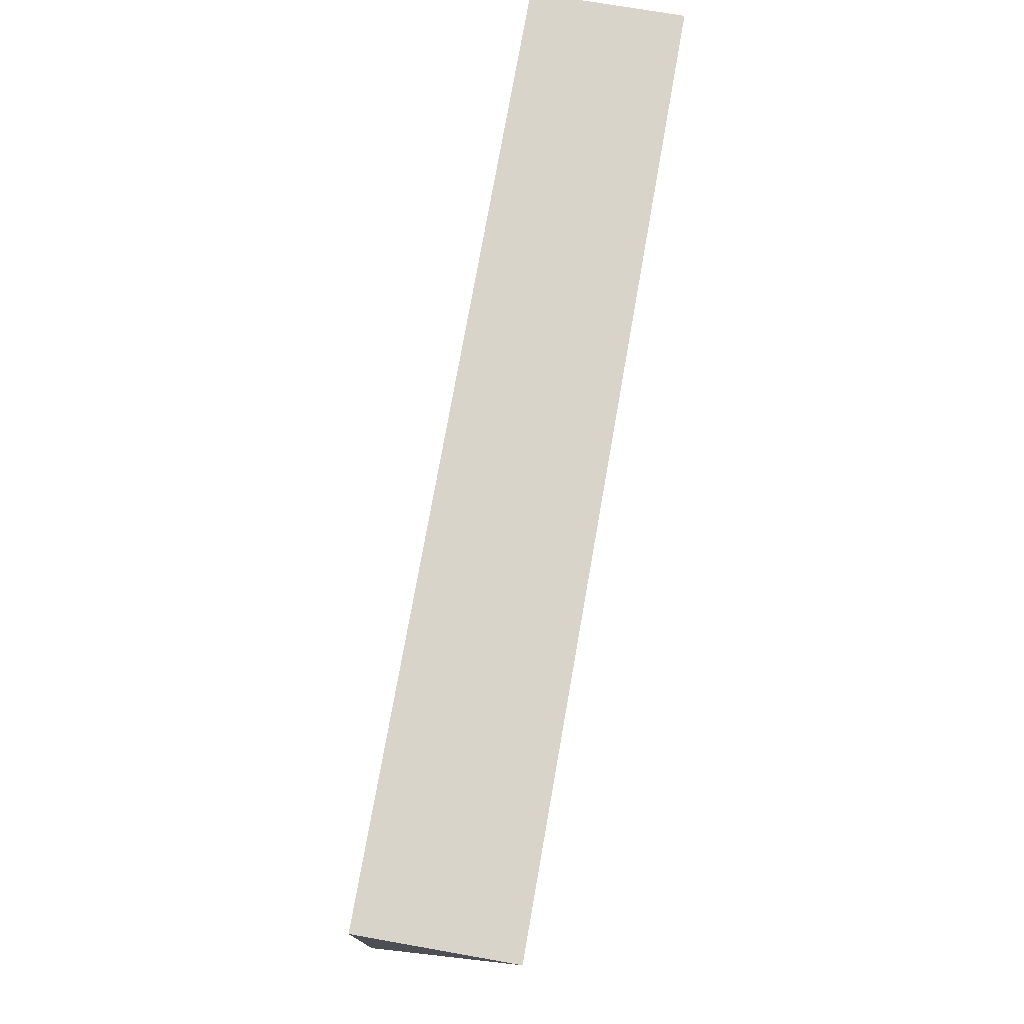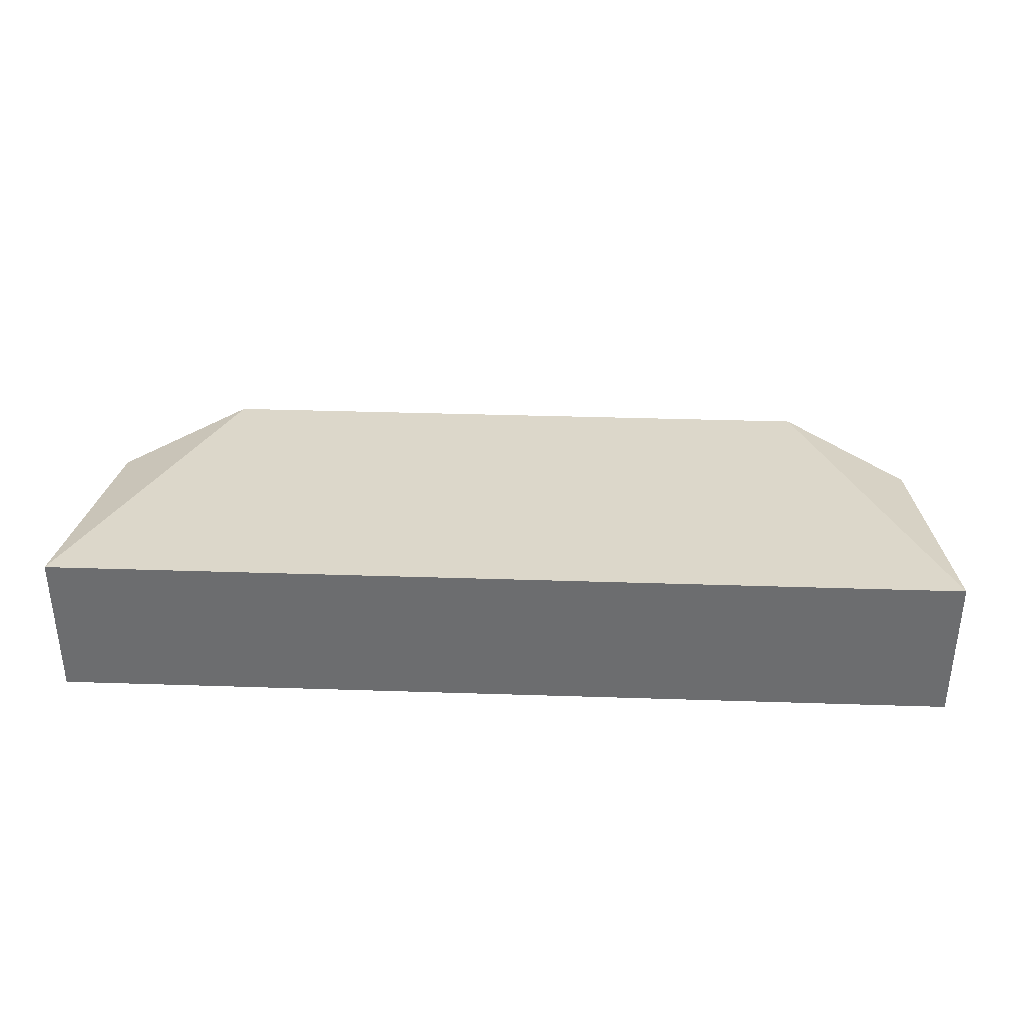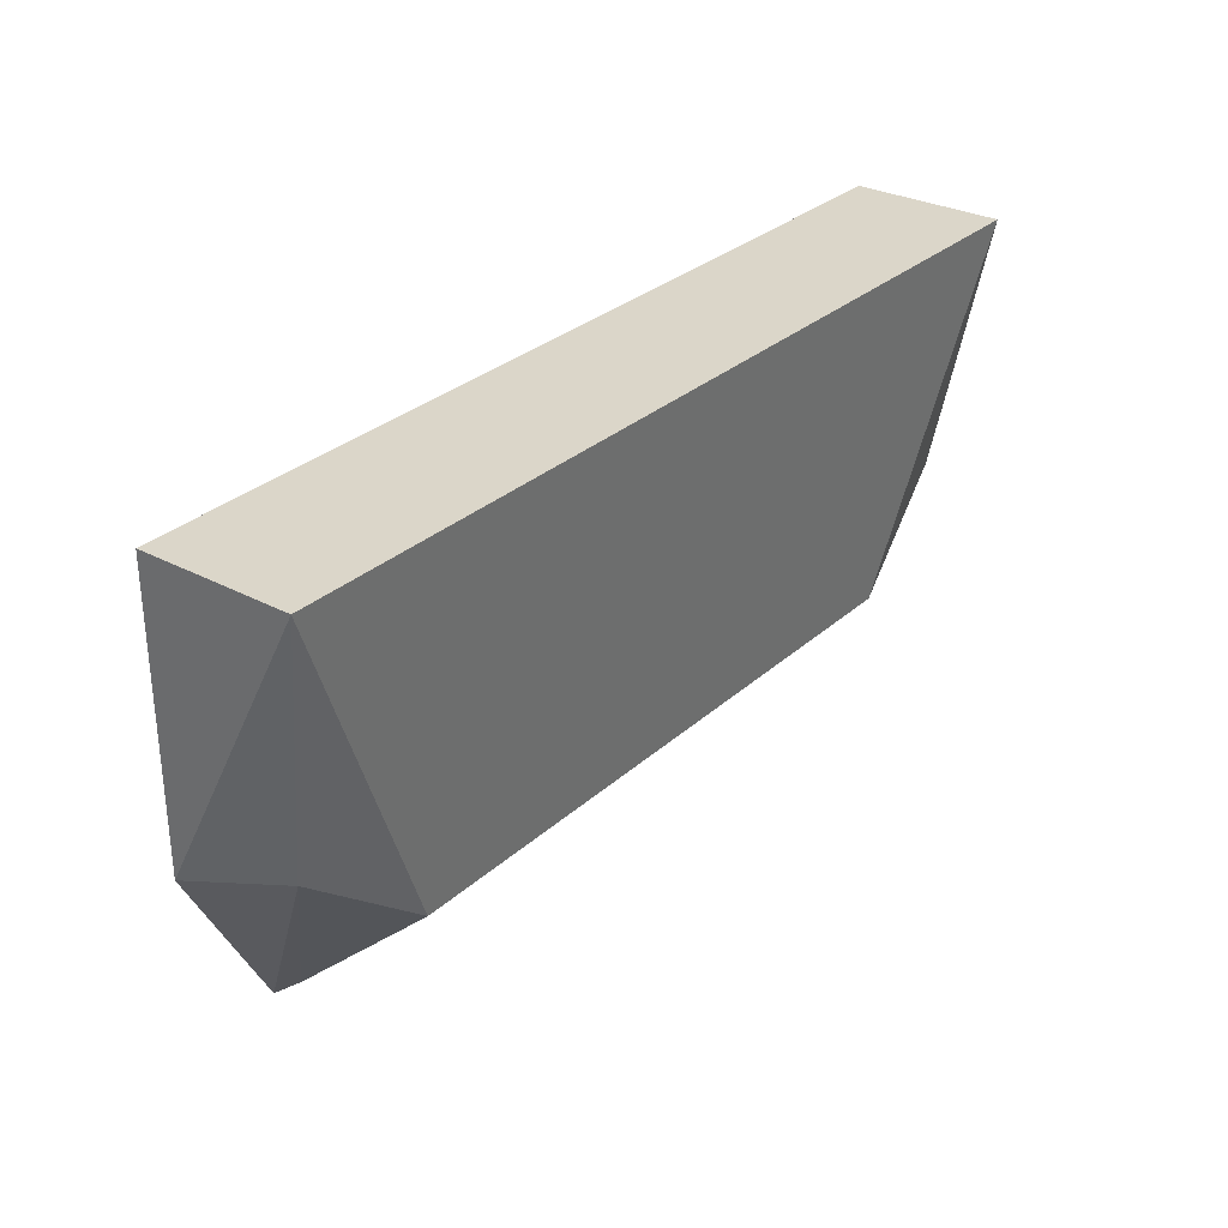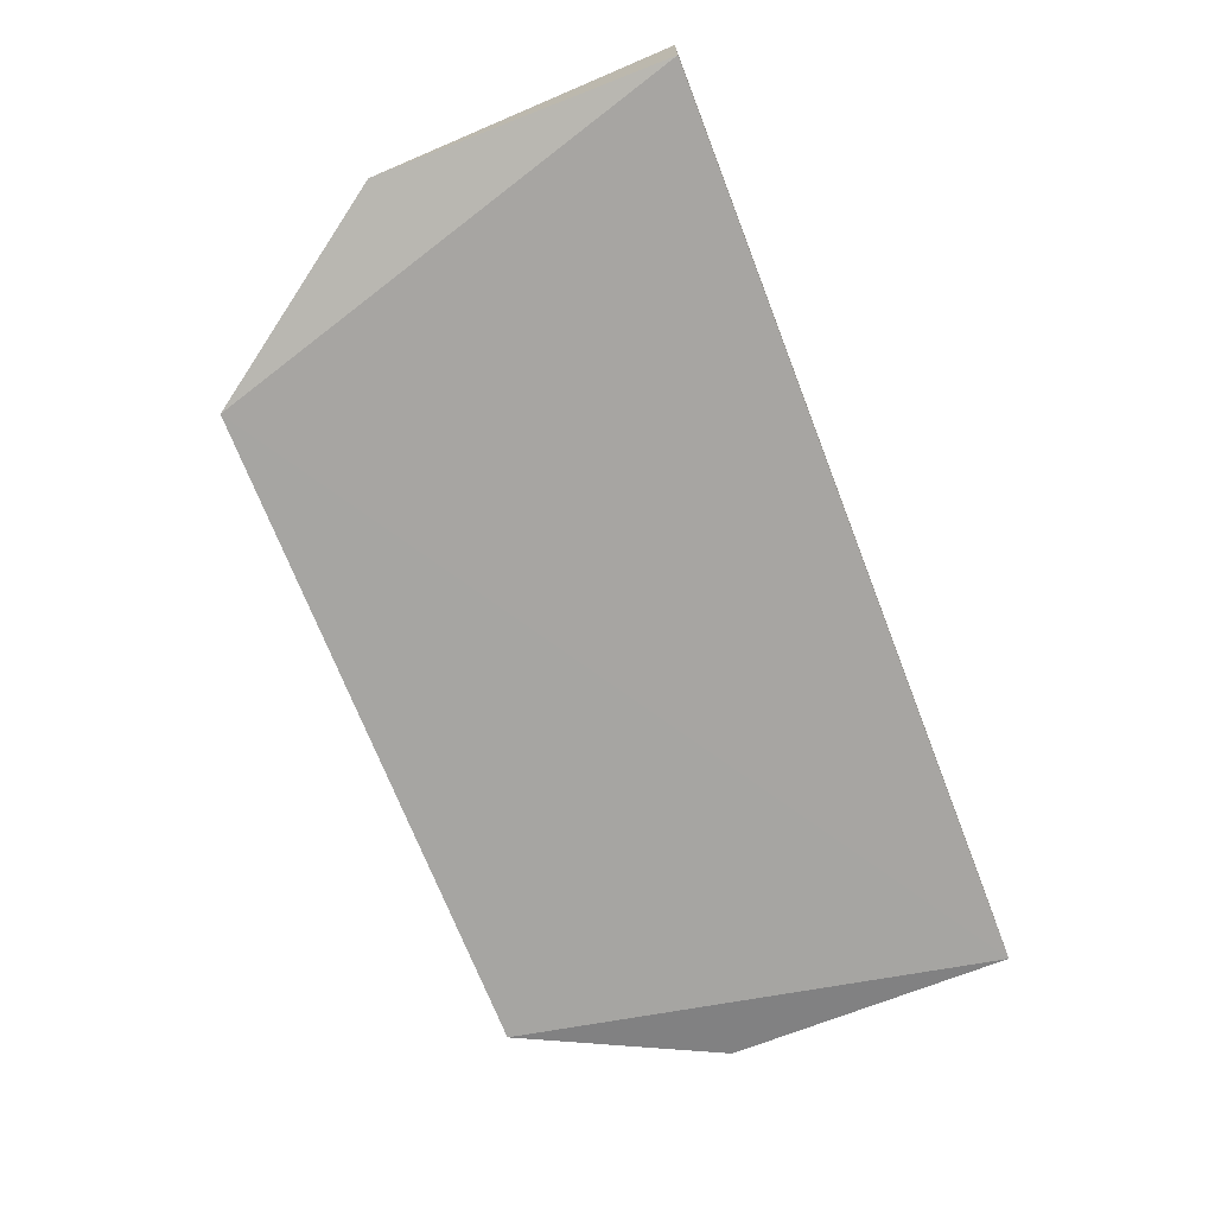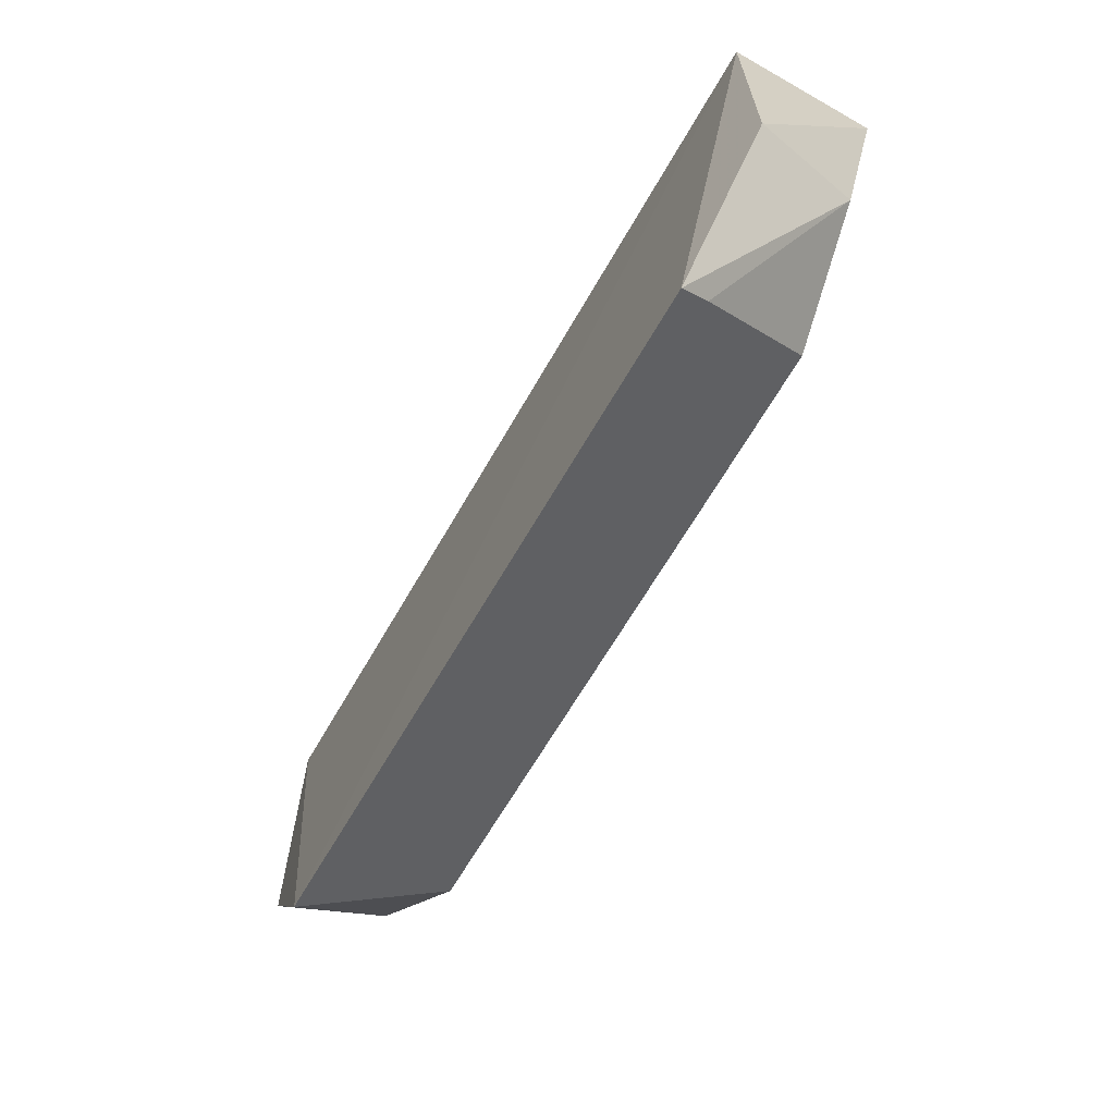
<metadata>
{"format":"obj","ext":"obj","renderer":"f3d","projection":"perspective","resolution":1024,"background":"white","views":[{"elev":75.1,"azim":-80.0,"up":"+Y"},{"elev":35.1,"azim":-177.5,"up":"+Z"},{"elev":30.5,"azim":-51.7,"up":"+Y"},{"elev":-72.4,"azim":111.2,"up":"+Z"},{"elev":-64.8,"azim":-119.8,"up":"+Y"}]}
</metadata>
<code>
v 0.08378 -0.2876 0.09115
v 0.1208 -0.2351 0.09848
v 0.08378 -0.2514 0.1313
v -0.1208 -0.1588 0.1386
v -0.1208 -0.1594 0.09848
v 0.1208 -0.1588 0.1386
v -0.09057 -0.2801 0.0995
v 0.115 -0.2266 0.127
v 0.1208 -0.1594 0.09848
v -0.08288 -0.2514 0.1313
v -0.09181 -0.2864 0.09171
v -0.1144 -0.2267 0.1274
v -0.1208 -0.2351 0.09848
f 6 4 3
f 6 5 4
f 8 1 2
f 8 3 1
f 8 6 3
f 8 2 6
f 9 2 1
f 9 1 5
f 9 6 2
f 9 5 6
f 10 3 4
f 10 7 1
f 10 1 3
f 11 5 1
f 11 1 7
f 12 10 4
f 12 7 10
f 12 11 7
f 13 12 4
f 13 4 5
f 13 5 11
f 13 11 12

</code>
